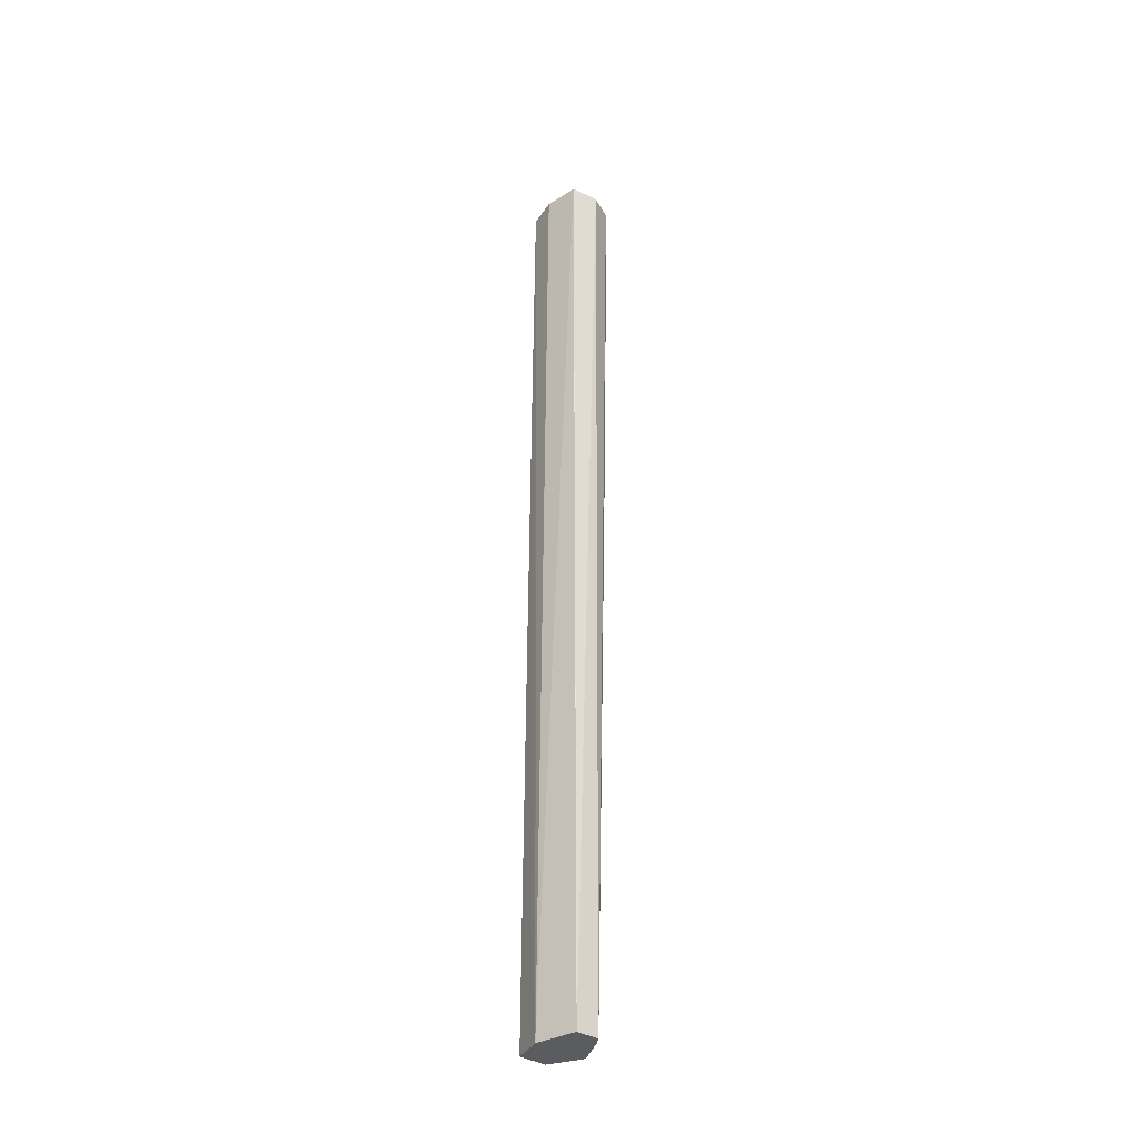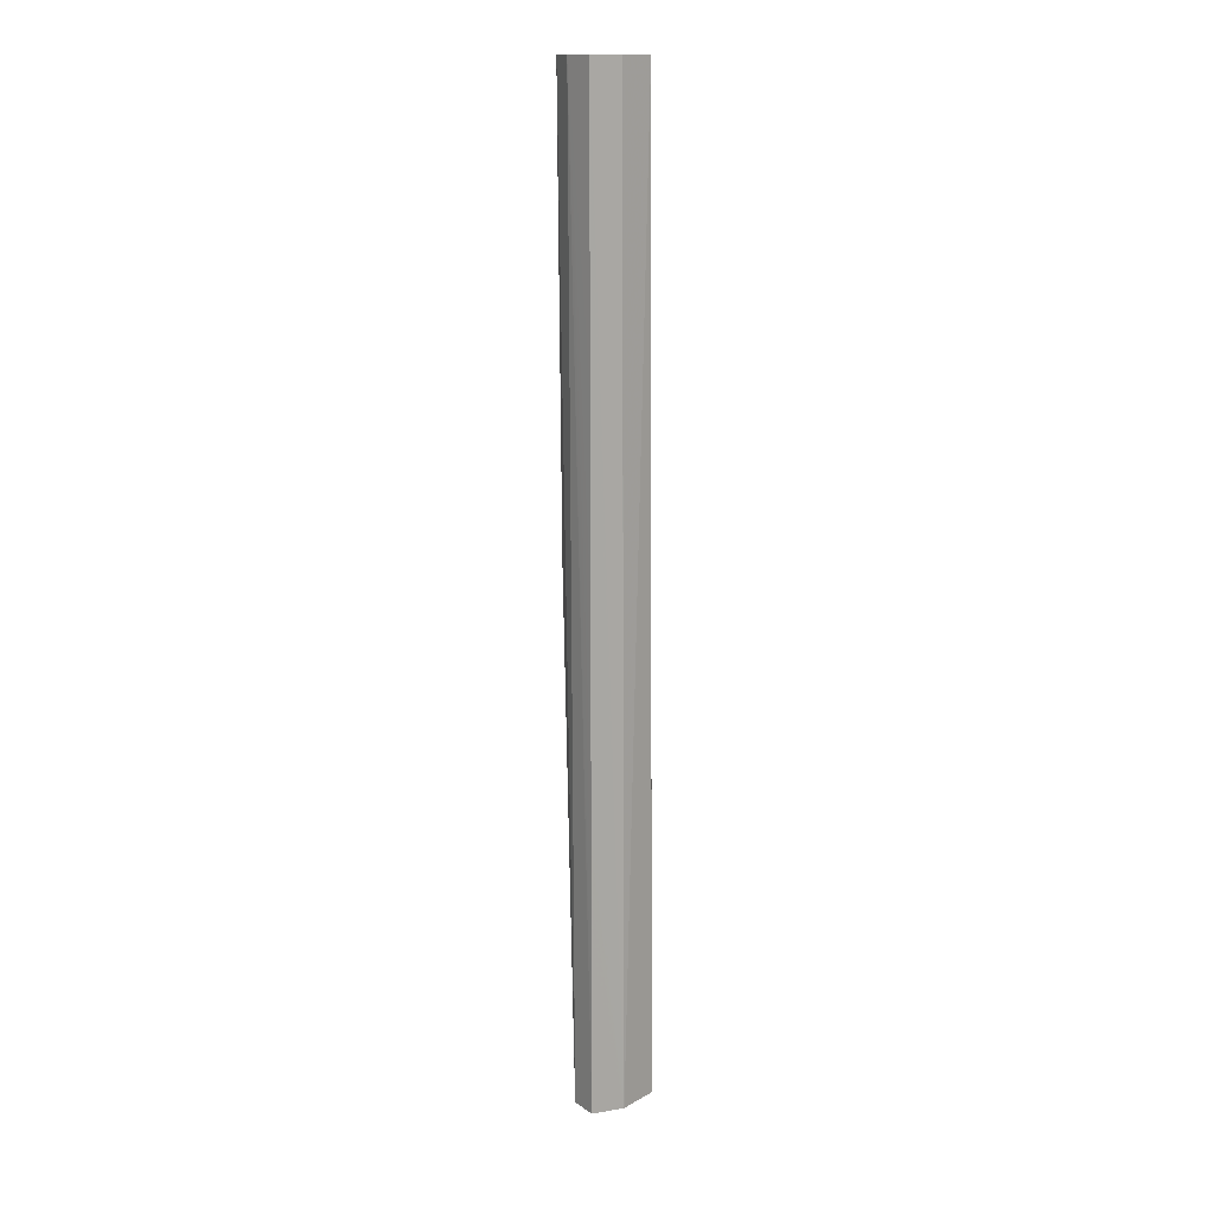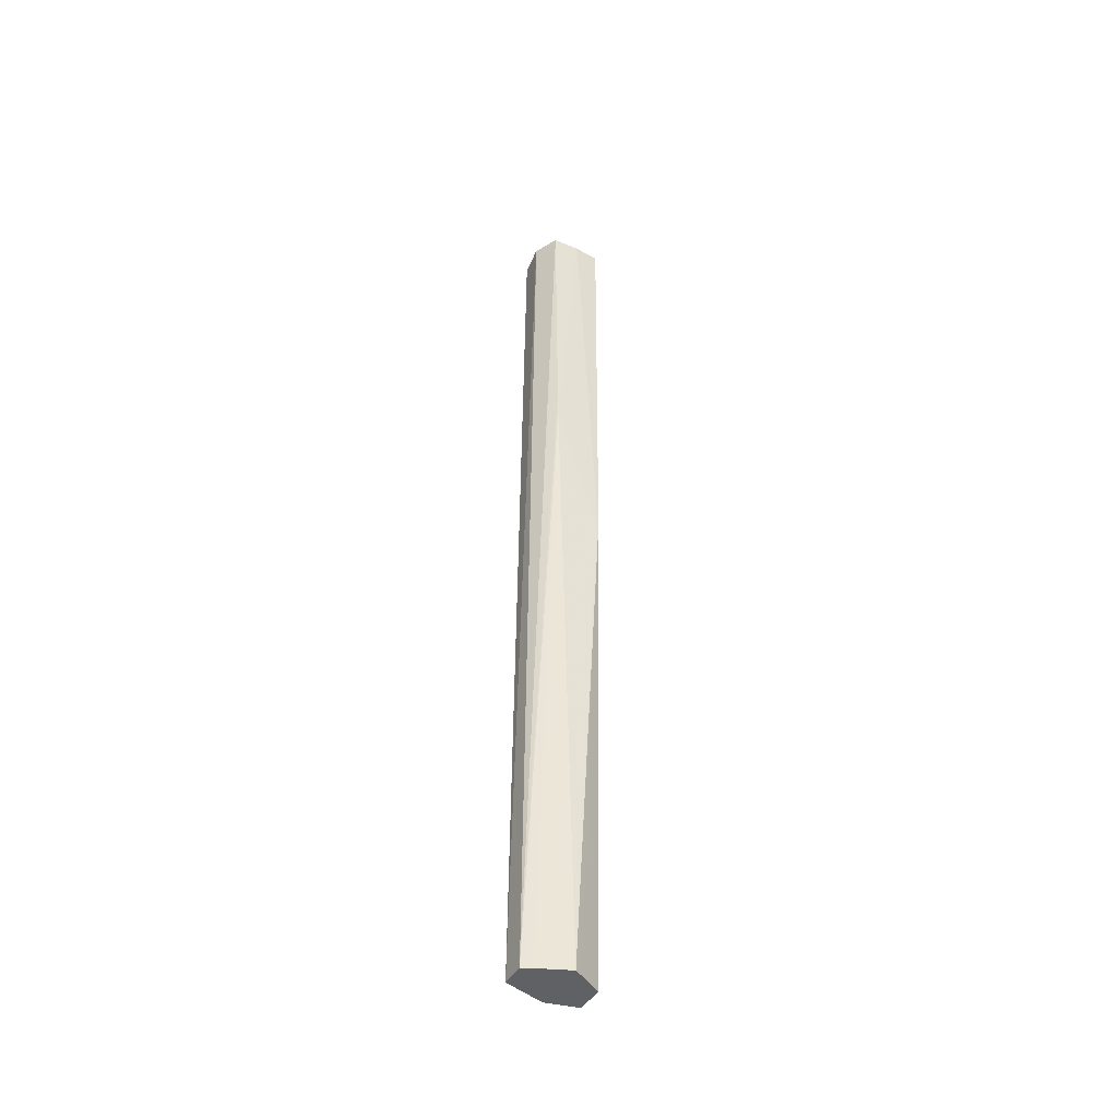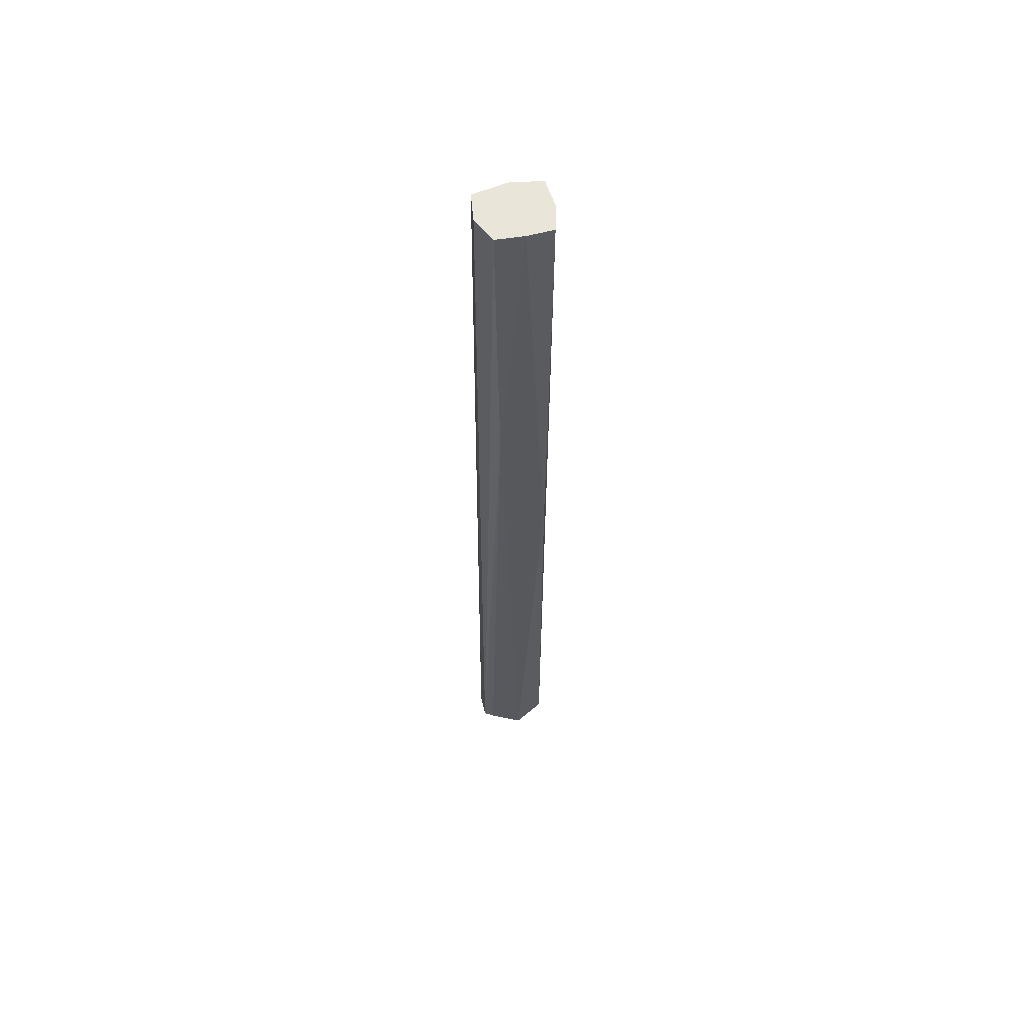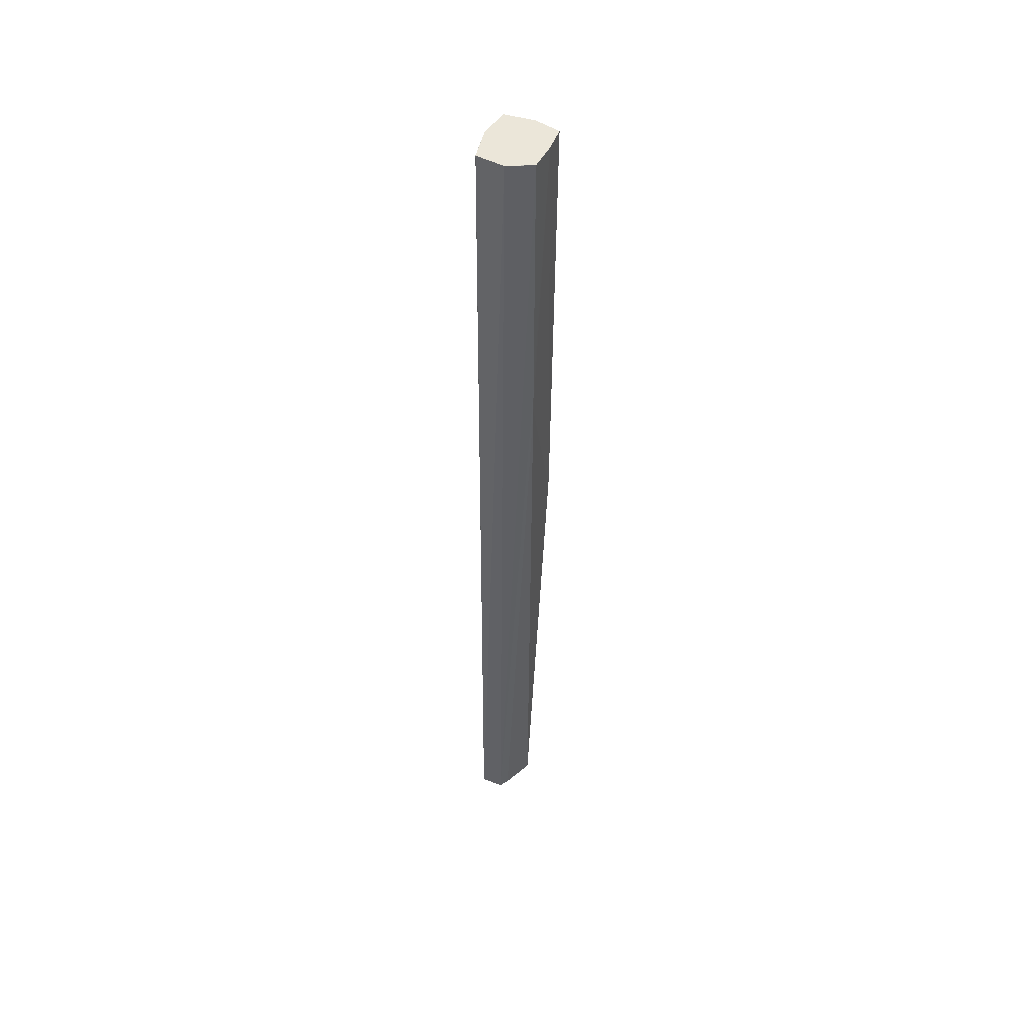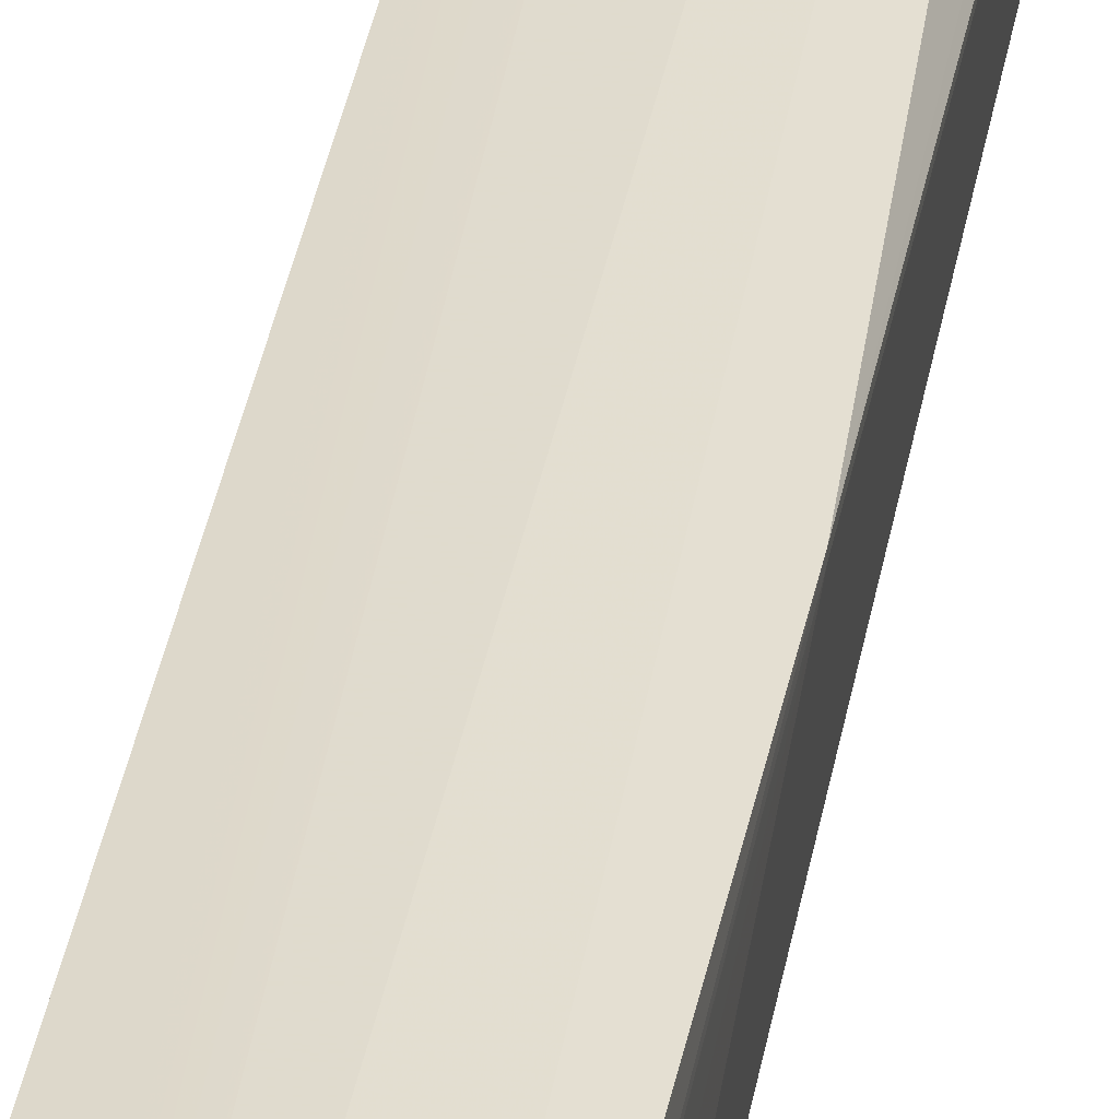
<metadata>
{"format":"obj","ext":"obj","renderer":"f3d","projection":"perspective","resolution":1024,"background":"white","views":[{"elev":-35.2,"azim":140.1,"up":"+Y"},{"elev":14.3,"azim":54.4,"up":"+Y"},{"elev":-45.5,"azim":-120.1,"up":"+Y"},{"elev":58.0,"azim":-102.9,"up":"+Y"},{"elev":48.3,"azim":-157.3,"up":"+Y"},{"elev":33.4,"azim":-170.3,"up":"+Z"}]}
</metadata>
<code>
v 1502 -528.1 327.7
v 1524 -823.6 326.8
v 1524 -790.8 326.7
v 1524 -758 326.6
v 1524 -725.2 326.6
v 1523 -659.5 326.4
v 1523 -626.7 326.3
v 1523 -593.8 326.2
v 1523 -528.1 326.1
v 1523 -528.1 326
v 1484 -528.1 323.3
v 1484 -528.1 323.3
v 1505 -1209 327.3
v 1525 -1209 327.3
v 1525 -1185 327.3
v 1525 -1152 327.3
v 1525 -1086 327.2
v 1525 -1053 327.1
v 1524 -1021 327.1
v 1524 -987.7 327.1
v 1524 -954.9 327
v 1524 -922.1 327
v 1524 -889.3 326.9
v 1524 -856.5 326.8
v 1531 -1209 305.2
v 1527 -528.1 305.2
v 1527 -528.1 305.1
v 1483 -528.1 305.2
v 1484 -561 323.1
v 1486 -844.1 321.7
v 1496 -1209 310.7
v 1485 -593.8 323
v 1485 -692.3 322.5
v 1485 -758 322.1
v 1485 -790.8 322
v 1524 -1209 276.9
v 1522 -528.1 280.6
v 1522 -528.1 280.5
v 1485 -725.2 322.3
v 1485 -528.1 286.1
v 1486 -718.4 288.7
v 1486 -740.4 289.2
v 1485 -758 308
v 1485 -790.8 312.6
v 1486 -844.1 320.4
v 1493 -1209 305.2
v 1502 -528.1 277.9
v 1508 -1209 276.9
v 1485 -528.1 286.1
v 1503 -1209 283.5
f 1 2 3
f 1 3 4
f 1 4 5
f 1 5 6
f 1 6 7
f 1 7 8
f 1 8 9
f 1 9 10
f 1 10 27
f 1 27 38
f 1 38 47
f 1 47 40
f 1 40 28
f 1 28 11
f 1 11 12
f 1 12 13
f 1 13 14
f 1 14 15
f 1 15 16
f 1 16 17
f 1 17 18
f 1 18 19
f 1 19 20
f 1 20 21
f 1 21 22
f 1 22 23
f 1 23 24
f 1 24 2
f 2 24 25
f 2 25 3
f 3 5 4
f 3 25 5
f 5 25 6
f 6 8 7
f 6 25 8
f 8 25 9
f 9 25 10
f 10 26 27
f 10 25 26
f 11 28 12
f 12 28 29
f 12 29 13
f 13 30 31
f 13 31 46
f 13 46 50
f 13 50 48
f 13 48 36
f 13 36 25
f 13 25 14
f 13 29 32
f 13 32 33
f 13 33 34
f 13 34 35
f 13 35 30
f 14 25 16
f 14 16 15
f 16 25 17
f 17 25 18
f 18 25 19
f 19 25 20
f 20 25 22
f 20 22 21
f 22 25 23
f 23 25 24
f 25 36 37
f 25 37 27
f 25 27 26
f 27 37 38
f 28 35 34
f 28 34 39
f 28 39 33
f 28 33 32
f 28 32 29
f 28 40 41
f 28 41 42
f 28 42 43
f 28 43 44
f 28 44 45
f 28 45 30
f 28 30 35
f 30 45 46
f 30 46 31
f 33 39 34
f 36 47 38
f 36 38 37
f 36 48 47
f 40 47 49
f 40 49 41
f 41 49 48
f 41 48 42
f 42 44 43
f 42 48 50
f 42 50 46
f 42 46 45
f 42 45 44
f 47 48 49

</code>
